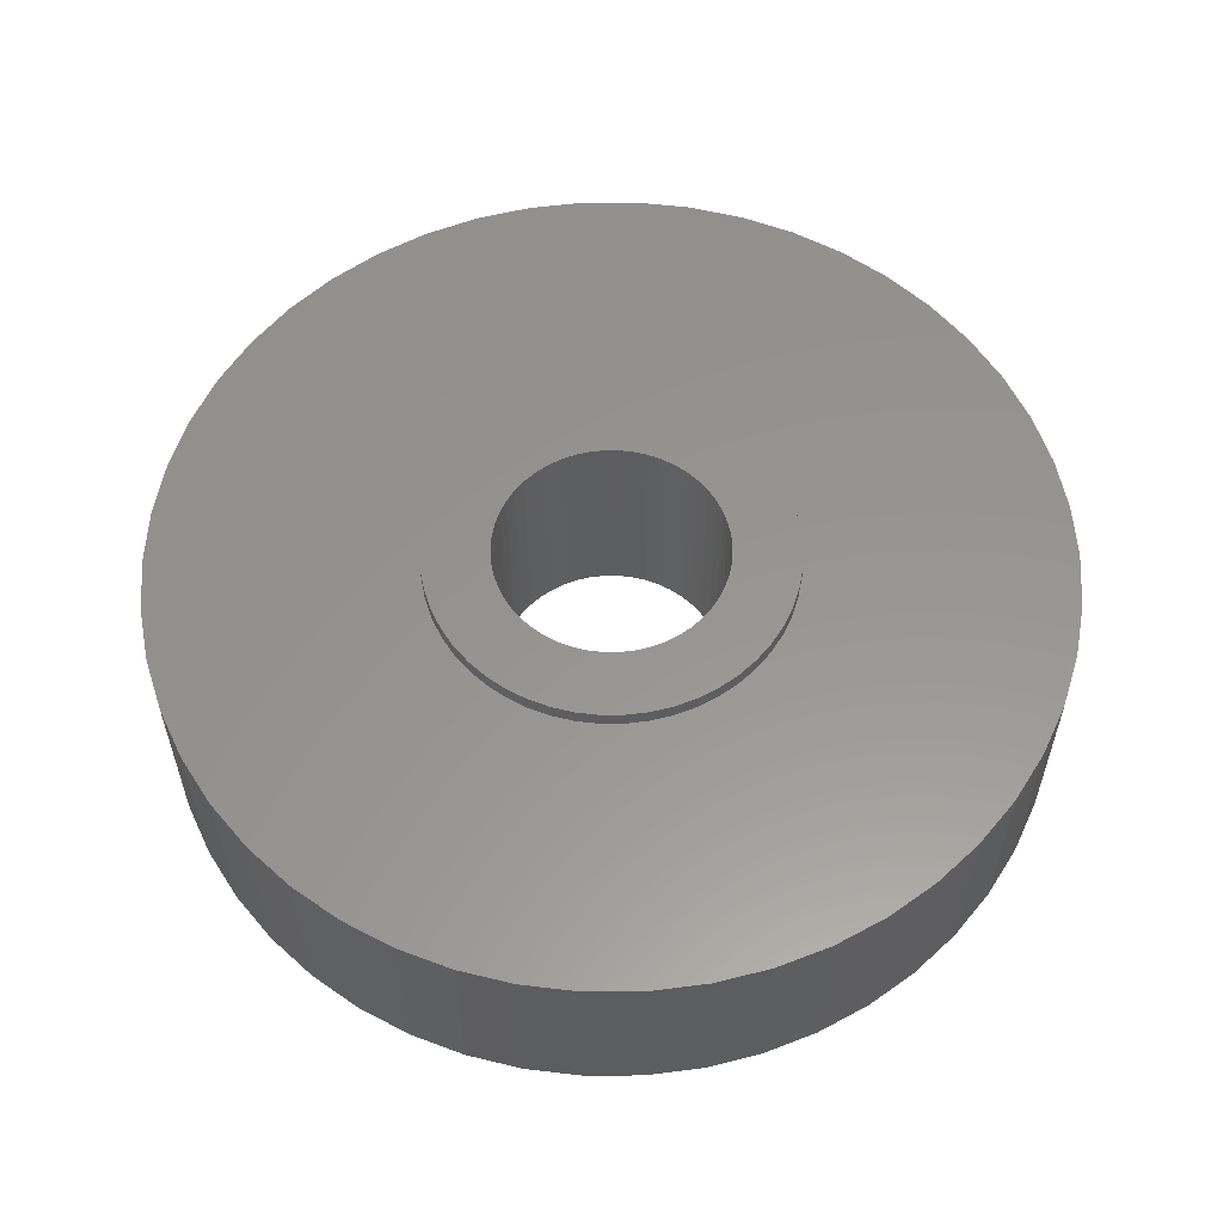
<metadata>
{"format":"stl","ext":"stl","renderer":"f3d","projection":"perspective","resolution":1024,"background":"white","views":[{"elev":57.8,"azim":50.1,"up":"+Z"}]}
</metadata>
<code>
# stl→obj: 400 verts, 800 faces
v 7 0 1.5
v 6.945 0.8773 -1.5
v 6.945 0.8773 1.5
v 7 0 -1.5
v -7 0 -1.5
v -6.945 0.8773 1.5
v -6.945 0.8773 -1.5
v -7 0 1.5
v 0.4395 6.986 -1.5
v -0.4395 6.986 1.5
v 0.4395 6.986 1.5
v -0.4395 6.986 -1.5
v -0.4395 -6.986 -1.5
v 0.4395 -6.986 1.5
v -0.4395 -6.986 1.5
v 0.4395 -6.986 -1.5
v 5.103 4.792 -1.5
v 4.462 5.394 1.5
v 5.103 4.792 1.5
v 4.462 5.394 -1.5
v -4.462 5.394 -1.5
v -5.103 4.792 1.5
v -4.462 5.394 1.5
v -5.103 4.792 -1.5
v -2.163 6.657 -1.5
v -2.98 6.334 1.5
v -2.163 6.657 1.5
v -2.98 6.334 -1.5
v 6.508 2.577 1.5
v 6.134 3.372 -1.5
v 6.134 3.372 1.5
v 6.508 2.577 -1.5
v 6.78 1.741 -1.5
v 6.78 1.741 1.5
v 2.98 6.334 -1.5
v 2.163 6.657 1.5
v 2.98 6.334 1.5
v 2.163 6.657 -1.5
v 3.751 5.91 -1.5
v 3.751 5.91 1.5
v -6.508 2.577 -1.5
v -6.134 3.372 1.5
v -6.134 3.372 -1.5
v -6.508 2.577 1.5
v -6.78 1.741 -1.5
v -6.78 1.741 1.5
v -1.312 6.876 -1.5
v -1.312 6.876 1.5
v 1.312 -6.876 1.5
v 1.312 -6.876 -1.5
v 5.663 4.114 1.5
v 5.663 4.114 -1.5
v 1.312 6.876 1.5
v 1.312 6.876 -1.5
v -5.663 4.114 1.5
v -5.663 4.114 -1.5
v 2.85 0 1.5
v 2.828 0.3572 1.5
v 6.945 -0.8773 1.5
v 2.76 0.7088 1.5
v 2.828 -0.3572 1.5
v 2.65 1.049 1.5
v 6.78 -1.741 1.5
v 2.497 1.373 1.5
v 2.76 -0.7088 1.5
v 2.306 1.675 1.5
v 6.508 -2.577 1.5
v 2.078 1.951 1.5
v 2.65 -1.049 1.5
v 1.817 2.196 1.5
v 6.134 -3.372 1.5
v 1.527 2.406 1.5
v 2.497 -1.373 1.5
v 5.663 -4.114 1.5
v 1.213 2.579 1.5
v 0.8807 2.711 1.5
v 0.534 2.8 1.5
v 0.179 2.844 1.5
v -0.179 2.844 1.5
v -0.534 2.8 1.5
v -0.8807 2.711 1.5
v -1.213 2.579 1.5
v -1.527 2.406 1.5
v -3.751 5.91 1.5
v -1.817 2.196 1.5
v -2.078 1.951 1.5
v -2.306 1.675 1.5
v -2.497 1.373 1.5
v 2.306 -1.675 1.5
v 5.103 -4.792 1.5
v 2.078 -1.951 1.5
v 4.462 -5.394 1.5
v 1.817 -2.196 1.5
v 3.751 -5.91 1.5
v 1.527 -2.406 1.5
v 2.98 -6.334 1.5
v 1.213 -2.579 1.5
v 2.163 -6.657 1.5
v 0.8807 -2.711 1.5
v 0.534 -2.8 1.5
v 0.179 -2.844 1.5
v -0.179 -2.844 1.5
v -0.534 -2.8 1.5
v -1.312 -6.876 1.5
v -0.8807 -2.711 1.5
v -2.163 -6.657 1.5
v -1.213 -2.579 1.5
v -2.98 -6.334 1.5
v -1.527 -2.406 1.5
v -3.751 -5.91 1.5
v -1.817 -2.196 1.5
v -4.462 -5.394 1.5
v -2.078 -1.951 1.5
v -5.103 -4.792 1.5
v -2.306 -1.675 1.5
v -5.663 -4.114 1.5
v -2.497 -1.373 1.5
v -6.134 -3.372 1.5
v -2.65 -1.049 1.5
v -6.508 -2.577 1.5
v -2.76 -0.7088 1.5
v -6.78 -1.741 1.5
v -2.828 -0.3572 1.5
v -6.945 -0.8773 1.5
v -2.85 0 1.5
v -2.65 1.049 1.5
v -2.76 0.7088 1.5
v -2.828 0.3572 1.5
v -3.751 5.91 -1.5
v 6.945 -0.8773 -1.5
v 6.508 -2.577 -1.5
v 6.134 -3.372 -1.5
v -5.103 -4.792 -1.5
v -4.462 -5.394 -1.5
v -6.134 -3.372 -1.5
v -6.508 -2.577 -1.5
v -5.663 -4.114 -1.5
v 2.85 0 -1.5
v 2.828 -0.3572 -1.5
v 6.78 -1.741 -1.5
v 2.76 -0.7088 -1.5
v 2.828 0.3572 -1.5
v 2.65 -1.049 -1.5
v 2.497 -1.373 -1.5
v 5.663 -4.114 -1.5
v 2.76 0.7088 -1.5
v 2.306 -1.675 -1.5
v 5.103 -4.792 -1.5
v 2.078 -1.951 -1.5
v 4.462 -5.394 -1.5
v 2.65 1.049 -1.5
v 1.817 -2.196 -1.5
v 3.751 -5.91 -1.5
v 1.527 -2.406 -1.5
v 2.98 -6.334 -1.5
v 2.497 1.373 -1.5
v 1.213 -2.579 -1.5
v 2.163 -6.657 -1.5
v 0.8807 -2.711 -1.5
v 0.534 -2.8 -1.5
v 0.179 -2.844 -1.5
v -0.179 -2.844 -1.5
v -0.534 -2.8 -1.5
v -1.312 -6.876 -1.5
v -0.8807 -2.711 -1.5
v -2.163 -6.657 -1.5
v -1.213 -2.579 -1.5
v -2.98 -6.334 -1.5
v -1.527 -2.406 -1.5
v -3.751 -5.91 -1.5
v -1.817 -2.196 -1.5
v -2.078 -1.951 -1.5
v -2.306 -1.675 -1.5
v -2.497 -1.373 -1.5
v 2.306 1.675 -1.5
v 2.078 1.951 -1.5
v 1.817 2.196 -1.5
v 1.527 2.406 -1.5
v 1.213 2.579 -1.5
v 0.8807 2.711 -1.5
v 0.534 2.8 -1.5
v 0.179 2.844 -1.5
v -0.179 2.844 -1.5
v -0.534 2.8 -1.5
v -0.8807 2.711 -1.5
v -1.213 2.579 -1.5
v -1.527 2.406 -1.5
v -1.817 2.196 -1.5
v -2.078 1.951 -1.5
v -2.306 1.675 -1.5
v -2.497 1.373 -1.5
v -2.65 1.049 -1.5
v -2.76 0.7088 -1.5
v -2.828 0.3572 -1.5
v -2.85 0 -1.5
v -2.65 -1.049 -1.5
v -2.76 -0.7088 -1.5
v -6.78 -1.741 -1.5
v -2.828 -0.3572 -1.5
v -6.945 -0.8773 -1.5
v -2.76 0.7088 -1.75
v -2.65 1.049 -1.75
v -2.65 1.049 1.75
v -2.76 0.7088 1.75
v 2.497 1.373 1.75
v 2.306 1.675 1.75
v 2.306 1.675 -1.75
v 2.497 1.373 -1.75
v 0.8807 2.711 -1.75
v 0.534 2.8 -1.75
v 0.534 2.8 1.75
v 0.8807 2.711 1.75
v 1.213 2.579 -1.75
v 1.213 2.579 1.75
v -0.8807 2.711 -1.75
v -1.213 2.579 -1.75
v -1.213 2.579 1.75
v -0.8807 2.711 1.75
v -2.497 1.373 -1.75
v -2.497 1.373 1.75
v 2.828 -0.3572 1.75
v 2.85 0 1.75
v 2.85 0 -1.75
v 2.828 -0.3572 -1.75
v 1.213 -2.579 1.75
v 0.8807 -2.711 1.75
v 0.8807 -2.711 -1.75
v 1.213 -2.579 -1.75
v 2.078 1.951 -1.75
v 1.817 2.196 -1.75
v 1.817 2.196 1.75
v 2.078 1.951 1.75
v 1.527 2.406 -1.75
v 1.527 2.406 1.75
v -2.078 1.951 1.75
v -2.306 1.675 1.75
v -2.306 1.675 -1.75
v -2.078 1.951 -1.75
v -1.527 2.406 -1.75
v -1.527 2.406 1.75
v -0.179 2.844 -1.75
v -0.534 2.8 -1.75
v -0.534 2.8 1.75
v -0.179 2.844 1.75
v -1.817 2.196 -1.75
v -1.817 2.196 1.75
v 2.828 0.3572 1.75
v 2.828 0.3572 -1.75
v 1.527 -2.406 1.75
v 1.527 -2.406 -1.75
v 2.497 -1.373 1.75
v 2.65 -1.049 1.75
v 2.65 -1.049 -1.75
v 2.497 -1.373 -1.75
v -0.179 -2.844 1.75
v -0.534 -2.8 1.75
v -0.534 -2.8 -1.75
v -0.179 -2.844 -1.75
v 0.534 -2.8 1.75
v 0.534 -2.8 -1.75
v 0.179 2.844 -1.75
v 0.179 2.844 1.75
v -2.828 0.3572 1.75
v -2.85 0 1.75
v -2.85 0 -1.75
v -2.828 0.3572 -1.75
v 2.76 -0.7088 1.75
v 2.76 -0.7088 -1.75
v 2.078 -1.951 1.75
v 2.306 -1.675 1.75
v 2.306 -1.675 -1.75
v 2.078 -1.951 -1.75
v -0.8807 -2.711 1.75
v -0.8807 -2.711 -1.75
v -2.306 -1.675 -1.75
v -2.497 -1.373 -1.75
v -2.497 -1.373 1.75
v -2.306 -1.675 1.75
v 0.179 -2.844 1.75
v 0.179 -2.844 -1.75
v 2.65 1.049 -1.75
v 2.65 1.049 1.75
v 2.76 0.7088 -1.75
v 2.76 0.7088 1.75
v 1.8 0 1.75
v 1.786 0.2256 1.75
v 1.743 0.4476 1.75
v 1.786 -0.2256 1.75
v 1.674 0.6626 1.75
v 1.577 0.8672 1.75
v 1.743 -0.4476 1.75
v 1.456 1.058 1.75
v 1.312 1.232 1.75
v 1.674 -0.6626 1.75
v 1.147 1.387 1.75
v 0.9645 1.52 1.75
v 0.7664 1.629 1.75
v 0.5562 1.712 1.75
v 0.3373 1.768 1.75
v 0.113 1.796 1.75
v -0.113 1.796 1.75
v -0.3373 1.768 1.75
v -0.5562 1.712 1.75
v -0.7664 1.629 1.75
v -0.9645 1.52 1.75
v -1.147 1.387 1.75
v -1.312 1.232 1.75
v -1.456 1.058 1.75
v -1.577 0.8672 1.75
v -1.674 0.6626 1.75
v 1.577 -0.8672 1.75
v 1.456 -1.058 1.75
v 1.312 -1.232 1.75
v 1.817 -2.196 1.75
v 1.147 -1.387 1.75
v 0.9645 -1.52 1.75
v 0.7664 -1.629 1.75
v 0.5562 -1.712 1.75
v 0.3373 -1.768 1.75
v 0.113 -1.796 1.75
v -0.113 -1.796 1.75
v -0.3373 -1.768 1.75
v -0.5562 -1.712 1.75
v -0.7664 -1.629 1.75
v -1.213 -2.579 1.75
v -0.9645 -1.52 1.75
v -1.527 -2.406 1.75
v -1.147 -1.387 1.75
v -1.817 -2.196 1.75
v -1.312 -1.232 1.75
v -2.078 -1.951 1.75
v -1.456 -1.058 1.75
v -1.577 -0.8672 1.75
v -1.674 -0.6626 1.75
v -2.65 -1.049 1.75
v -1.743 -0.4476 1.75
v -2.76 -0.7088 1.75
v -1.786 -0.2256 1.75
v -2.828 -0.3572 1.75
v -1.8 0 1.75
v -1.743 0.4476 1.75
v -1.786 0.2256 1.75
v -2.828 -0.3572 -1.75
v -2.65 -1.049 -1.75
v -2.76 -0.7088 -1.75
v 1.817 -2.196 -1.75
v -2.078 -1.951 -1.75
v -1.817 -2.196 -1.75
v -1.527 -2.406 -1.75
v -1.213 -2.579 -1.75
v 1.8 0 -1.75
v 1.786 -0.2256 -1.75
v 1.743 -0.4476 -1.75
v 1.786 0.2256 -1.75
v 1.674 -0.6626 -1.75
v 1.577 -0.8672 -1.75
v 1.743 0.4476 -1.75
v 1.456 -1.058 -1.75
v 1.312 -1.232 -1.75
v 1.674 0.6626 -1.75
v 1.147 -1.387 -1.75
v 0.9645 -1.52 -1.75
v 0.7664 -1.629 -1.75
v 0.5562 -1.712 -1.75
v 0.3373 -1.768 -1.75
v 0.113 -1.796 -1.75
v -0.113 -1.796 -1.75
v -0.3373 -1.768 -1.75
v -0.5562 -1.712 -1.75
v -0.7664 -1.629 -1.75
v -0.9645 -1.52 -1.75
v -1.147 -1.387 -1.75
v -1.312 -1.232 -1.75
v -1.456 -1.058 -1.75
v -1.577 -0.8672 -1.75
v -1.674 -0.6626 -1.75
v 1.577 0.8672 -1.75
v 1.456 1.058 -1.75
v 1.312 1.232 -1.75
v 1.147 1.387 -1.75
v 0.9645 1.52 -1.75
v 0.7664 1.629 -1.75
v 0.5562 1.712 -1.75
v 0.3373 1.768 -1.75
v 0.113 1.796 -1.75
v -0.113 1.796 -1.75
v -0.3373 1.768 -1.75
v -0.5562 1.712 -1.75
v -0.7664 1.629 -1.75
v -0.9645 1.52 -1.75
v -1.147 1.387 -1.75
v -1.312 1.232 -1.75
v -1.456 1.058 -1.75
v -1.577 0.8672 -1.75
v -1.674 0.6626 -1.75
v -1.743 0.4476 -1.75
v -1.786 0.2256 -1.75
v -1.8 0 -1.75
v -1.743 -0.4476 -1.75
v -1.786 -0.2256 -1.75
f 1 2 3
f 2 1 4
f 5 6 7
f 6 5 8
f 9 10 11
f 10 9 12
f 13 14 15
f 14 13 16
f 17 18 19
f 18 17 20
f 21 22 23
f 22 21 24
f 25 26 27
f 26 25 28
f 29 30 31
f 30 29 32
f 3 33 34
f 33 3 2
f 35 36 37
f 36 35 38
f 39 37 40
f 37 39 35
f 41 42 43
f 42 41 44
f 45 44 41
f 44 45 46
f 47 27 48
f 27 47 25
f 16 49 14
f 49 16 50
f 34 32 29
f 32 34 33
f 51 17 19
f 17 51 52
f 31 52 51
f 52 31 30
f 38 53 36
f 53 38 54
f 54 11 53
f 11 54 9
f 20 40 18
f 40 20 39
f 43 55 56
f 55 43 42
f 56 22 24
f 22 56 55
f 7 46 45
f 46 7 6
f 57 1 3
f 58 3 34
f 1 57 59
f 60 34 29
f 61 59 57
f 62 29 31
f 59 61 63
f 64 31 51
f 65 63 61
f 66 51 19
f 63 65 67
f 68 19 18
f 69 67 65
f 70 18 40
f 67 69 71
f 72 40 37
f 73 71 69
f 71 73 74
f 3 58 57
f 34 60 58
f 29 62 60
f 31 64 62
f 51 66 64
f 75 37 36
f 19 68 66
f 18 70 68
f 40 72 70
f 76 36 53
f 37 75 72
f 36 76 75
f 53 77 76
f 11 77 53
f 11 78 77
f 11 79 78
f 10 79 11
f 10 80 79
f 48 80 10
f 80 48 81
f 27 81 48
f 81 27 82
f 26 82 27
f 82 26 83
f 84 83 26
f 83 84 85
f 23 85 84
f 85 23 86
f 22 86 23
f 86 22 87
f 87 55 88
f 55 87 22
f 89 74 73
f 74 89 90
f 91 90 89
f 90 91 92
f 93 92 91
f 92 93 94
f 95 94 93
f 94 95 96
f 97 96 95
f 96 97 98
f 99 98 97
f 98 99 49
f 100 49 99
f 100 14 49
f 101 14 100
f 102 14 101
f 102 15 14
f 103 15 102
f 104 103 105
f 106 105 107
f 103 104 15
f 108 107 109
f 110 109 111
f 112 111 113
f 105 106 104
f 114 113 115
f 116 115 117
f 118 117 119
f 120 119 121
f 122 121 123
f 107 108 106
f 124 123 125
f 42 88 55
f 88 42 126
f 109 110 108
f 44 126 42
f 111 112 110
f 126 44 127
f 113 114 112
f 46 127 44
f 115 116 114
f 127 46 128
f 117 118 116
f 6 128 46
f 119 120 118
f 128 6 125
f 121 122 120
f 8 125 6
f 123 124 122
f 125 8 124
f 28 84 26
f 84 28 129
f 129 23 84
f 23 129 21
f 12 48 10
f 48 12 47
f 59 4 1
f 4 59 130
f 71 131 67
f 131 71 132
f 133 112 114
f 112 133 134
f 135 120 136
f 120 135 118
f 137 118 135
f 118 137 116
f 138 4 130
f 139 130 140
f 4 138 2
f 141 140 131
f 142 2 138
f 143 131 132
f 2 142 33
f 144 132 145
f 146 33 142
f 147 145 148
f 33 146 32
f 149 148 150
f 151 32 146
f 152 150 153
f 32 151 30
f 154 153 155
f 156 30 151
f 30 156 52
f 130 139 138
f 140 141 139
f 131 143 141
f 132 144 143
f 145 147 144
f 157 155 158
f 148 149 147
f 150 152 149
f 153 154 152
f 159 158 50
f 155 157 154
f 158 159 157
f 50 160 159
f 16 160 50
f 16 161 160
f 16 162 161
f 13 162 16
f 13 163 162
f 164 163 13
f 163 164 165
f 166 165 164
f 165 166 167
f 168 167 166
f 167 168 169
f 170 169 168
f 169 170 171
f 134 171 170
f 171 134 172
f 133 172 134
f 172 133 173
f 173 137 174
f 137 173 133
f 175 52 156
f 52 175 17
f 176 17 175
f 17 176 20
f 177 20 176
f 20 177 39
f 178 39 177
f 39 178 35
f 179 35 178
f 35 179 38
f 180 38 179
f 38 180 54
f 181 54 180
f 181 9 54
f 182 9 181
f 183 9 182
f 183 12 9
f 184 12 183
f 47 184 185
f 25 185 186
f 184 47 12
f 28 186 187
f 129 187 188
f 21 188 189
f 185 25 47
f 24 189 190
f 56 190 191
f 43 191 192
f 41 192 193
f 45 193 194
f 186 28 25
f 7 194 195
f 135 174 137
f 174 135 196
f 187 129 28
f 136 196 135
f 188 21 129
f 196 136 197
f 189 24 21
f 198 197 136
f 190 56 24
f 197 198 199
f 191 43 56
f 200 199 198
f 192 41 43
f 199 200 195
f 193 45 41
f 5 195 200
f 194 7 45
f 195 5 7
f 155 94 96
f 94 155 153
f 67 140 63
f 140 67 131
f 133 116 137
f 116 133 114
f 136 122 198
f 122 136 120
f 150 90 92
f 90 150 148
f 158 96 98
f 96 158 155
f 50 98 49
f 98 50 158
f 63 130 59
f 130 63 140
f 74 132 71
f 132 74 145
f 90 145 74
f 145 90 148
f 164 15 104
f 15 164 13
f 168 106 108
f 106 168 166
f 134 110 112
f 110 134 170
f 166 104 106
f 104 166 164
f 198 124 200
f 124 198 122
f 200 8 5
f 8 200 124
f 153 92 94
f 92 153 150
f 170 108 110
f 108 170 168
f 201 192 202
f 192 201 193
f 127 203 126
f 203 127 204
f 205 66 206
f 66 205 64
f 156 207 175
f 207 156 208
f 209 181 180
f 181 209 210
f 76 211 212
f 211 76 77
f 213 180 179
f 180 213 209
f 75 212 214
f 212 75 76
f 215 186 185
f 186 215 216
f 81 217 218
f 217 81 82
f 202 191 219
f 191 202 192
f 126 220 88
f 220 126 203
f 221 57 222
f 57 221 61
f 139 223 138
f 223 139 224
f 99 225 226
f 225 99 97
f 227 157 159
f 157 227 228
f 229 177 176
f 177 229 230
f 68 231 232
f 231 68 70
f 230 178 177
f 178 230 233
f 70 234 231
f 234 70 72
f 87 235 86
f 235 87 236
f 237 189 238
f 189 237 190
f 216 187 186
f 187 216 239
f 82 240 217
f 240 82 83
f 241 184 183
f 184 241 242
f 79 243 244
f 243 79 80
f 239 188 187
f 188 239 245
f 83 246 240
f 246 83 85
f 222 58 247
f 58 222 57
f 138 248 142
f 248 138 223
f 97 249 225
f 249 97 95
f 228 154 157
f 154 228 250
f 251 69 252
f 69 251 73
f 144 253 143
f 253 144 254
f 103 255 256
f 255 103 102
f 257 162 163
f 162 257 258
f 100 226 259
f 226 100 99
f 260 159 160
f 159 260 227
f 175 229 176
f 229 175 207
f 206 68 232
f 68 206 66
f 261 183 182
f 183 261 241
f 78 244 262
f 244 78 79
f 233 179 178
f 179 233 213
f 72 214 234
f 214 72 75
f 125 263 128
f 263 125 264
f 265 194 266
f 194 265 195
f 266 193 201
f 193 266 194
f 128 204 127
f 204 128 263
f 88 236 87
f 236 88 220
f 219 190 237
f 190 219 191
f 85 235 246
f 235 85 86
f 245 189 188
f 189 245 238
f 267 61 221
f 61 267 65
f 141 224 139
f 224 141 268
f 269 89 270
f 89 269 91
f 149 271 147
f 271 149 272
f 270 73 251
f 73 270 89
f 147 254 144
f 254 147 271
f 105 256 273
f 256 105 103
f 274 163 165
f 163 274 257
f 275 174 276
f 174 275 173
f 115 277 117
f 277 115 278
f 101 259 279
f 259 101 100
f 280 160 161
f 160 280 260
f 151 208 156
f 208 151 281
f 282 64 205
f 64 282 62
f 146 281 151
f 281 146 283
f 284 62 282
f 62 284 60
f 247 60 284
f 60 247 58
f 142 283 146
f 283 142 248
f 210 182 181
f 182 210 261
f 77 262 211
f 262 77 78
f 285 222 247
f 286 247 284
f 222 285 221
f 287 284 282
f 288 221 285
f 289 282 205
f 221 288 267
f 290 205 206
f 291 267 288
f 292 206 232
f 267 291 252
f 293 232 231
f 294 252 291
f 252 294 251
f 247 286 285
f 284 287 286
f 282 289 287
f 205 290 289
f 295 231 234
f 206 292 290
f 232 293 292
f 296 234 214
f 231 295 293
f 234 296 295
f 297 214 212
f 214 297 296
f 212 298 297
f 211 298 212
f 211 299 298
f 262 299 211
f 262 300 299
f 262 301 300
f 244 301 262
f 244 302 301
f 243 302 244
f 243 303 302
f 218 303 243
f 303 218 304
f 217 304 218
f 304 217 305
f 240 305 217
f 305 240 306
f 246 306 240
f 306 246 307
f 235 307 246
f 307 235 308
f 236 308 235
f 308 236 309
f 309 220 310
f 220 309 236
f 311 251 294
f 251 311 270
f 312 270 311
f 270 312 269
f 313 269 312
f 269 313 314
f 315 314 313
f 314 315 249
f 316 249 315
f 249 316 225
f 317 225 316
f 225 317 226
f 318 226 317
f 318 259 226
f 319 259 318
f 319 279 259
f 320 279 319
f 321 279 320
f 321 255 279
f 322 255 321
f 322 256 255
f 323 256 322
f 273 323 324
f 323 273 256
f 325 324 326
f 327 326 328
f 324 325 273
f 329 328 330
f 331 330 332
f 326 327 325
f 278 332 333
f 277 333 334
f 335 334 336
f 337 336 338
f 328 329 327
f 339 338 340
f 203 310 220
f 310 203 341
f 330 331 329
f 204 341 203
f 332 278 331
f 341 204 342
f 333 277 278
f 263 342 204
f 334 335 277
f 342 263 340
f 336 337 335
f 264 340 263
f 338 339 337
f 340 264 339
f 242 185 184
f 185 242 215
f 80 218 243
f 218 80 81
f 123 264 125
f 264 123 339
f 343 195 265
f 195 343 199
f 344 197 345
f 197 344 196
f 119 337 121
f 337 119 335
f 276 196 344
f 196 276 174
f 117 335 119
f 335 117 277
f 95 314 249
f 314 95 93
f 250 152 154
f 152 250 346
f 93 269 314
f 269 93 91
f 346 149 152
f 149 346 272
f 252 65 267
f 65 252 69
f 143 268 141
f 268 143 253
f 347 171 172
f 171 347 348
f 113 329 331
f 329 113 111
f 102 279 255
f 279 102 101
f 258 161 162
f 161 258 280
f 111 327 329
f 327 111 109
f 348 169 171
f 169 348 349
f 109 325 327
f 325 109 107
f 349 167 169
f 167 349 350
f 351 223 224
f 352 224 268
f 223 351 248
f 353 268 253
f 354 248 351
f 355 253 254
f 248 354 283
f 356 254 271
f 357 283 354
f 358 271 272
f 283 357 281
f 359 272 346
f 360 281 357
f 281 360 208
f 224 352 351
f 268 353 352
f 253 355 353
f 254 356 355
f 361 346 250
f 271 358 356
f 272 359 358
f 362 250 228
f 346 361 359
f 250 362 361
f 363 228 227
f 228 363 362
f 227 364 363
f 260 364 227
f 260 365 364
f 280 365 260
f 280 366 365
f 280 367 366
f 258 367 280
f 258 368 367
f 257 368 258
f 257 369 368
f 274 369 257
f 369 274 370
f 350 370 274
f 370 350 371
f 349 371 350
f 371 349 372
f 348 372 349
f 372 348 373
f 347 373 348
f 373 347 374
f 275 374 347
f 374 275 375
f 375 276 376
f 276 375 275
f 377 208 360
f 208 377 207
f 378 207 377
f 207 378 229
f 379 229 378
f 229 379 230
f 380 230 379
f 230 380 233
f 381 233 380
f 233 381 213
f 382 213 381
f 213 382 209
f 383 209 382
f 383 210 209
f 384 210 383
f 384 261 210
f 385 261 384
f 386 261 385
f 386 241 261
f 387 241 386
f 387 242 241
f 388 242 387
f 215 388 389
f 388 215 242
f 216 389 390
f 239 390 391
f 389 216 215
f 245 391 392
f 238 392 393
f 390 239 216
f 237 393 394
f 219 394 395
f 202 395 396
f 201 396 397
f 391 245 239
f 266 397 398
f 344 376 276
f 376 344 399
f 392 238 245
f 345 399 344
f 393 237 238
f 399 345 400
f 394 219 237
f 343 400 345
f 395 202 219
f 400 343 398
f 396 201 202
f 265 398 343
f 397 266 201
f 398 265 266
f 345 199 343
f 199 345 197
f 121 339 123
f 339 121 337
f 347 173 275
f 173 347 172
f 113 278 115
f 278 113 331
f 107 273 325
f 273 107 105
f 350 165 167
f 165 350 274
f 341 395 310
f 395 341 396
f 377 292 378
f 292 377 290
f 384 298 299
f 298 384 383
f 383 297 298
f 297 383 382
f 389 303 304
f 303 389 388
f 310 394 309
f 394 310 395
f 352 285 351
f 285 352 288
f 363 318 317
f 318 363 364
f 354 287 357
f 287 354 286
f 380 293 295
f 293 380 379
f 385 299 300
f 299 385 384
f 381 295 296
f 295 381 380
f 308 392 307
f 392 308 393
f 392 306 307
f 306 392 391
f 351 286 354
f 286 351 285
f 356 294 355
f 294 356 311
f 368 323 322
f 323 368 369
f 364 319 318
f 319 364 365
f 378 293 379
f 293 378 292
f 386 300 301
f 300 386 385
f 382 296 297
f 296 382 381
f 340 397 342
f 397 340 398
f 309 393 308
f 393 309 394
f 387 301 302
f 301 387 386
f 388 302 303
f 302 388 387
f 390 304 305
f 304 390 389
f 391 305 306
f 305 391 390
f 353 288 352
f 288 353 291
f 365 320 319
f 320 365 366
f 360 290 377
f 290 360 289
f 357 289 360
f 289 357 287
f 342 396 341
f 396 342 397
f 362 317 316
f 317 362 363
f 359 315 313
f 315 359 361
f 359 312 358
f 312 359 313
f 367 322 321
f 322 367 368
f 338 398 340
f 398 338 400
f 334 399 336
f 399 334 376
f 330 374 332
f 374 330 373
f 355 291 353
f 291 355 294
f 361 316 315
f 316 361 362
f 358 311 356
f 311 358 312
f 371 328 326
f 328 371 372
f 366 321 320
f 321 366 367
f 336 400 338
f 400 336 399
f 372 330 328
f 330 372 373
f 333 376 334
f 376 333 375
f 370 326 324
f 326 370 371
f 369 324 323
f 324 369 370
f 332 375 333
f 375 332 374

</code>
